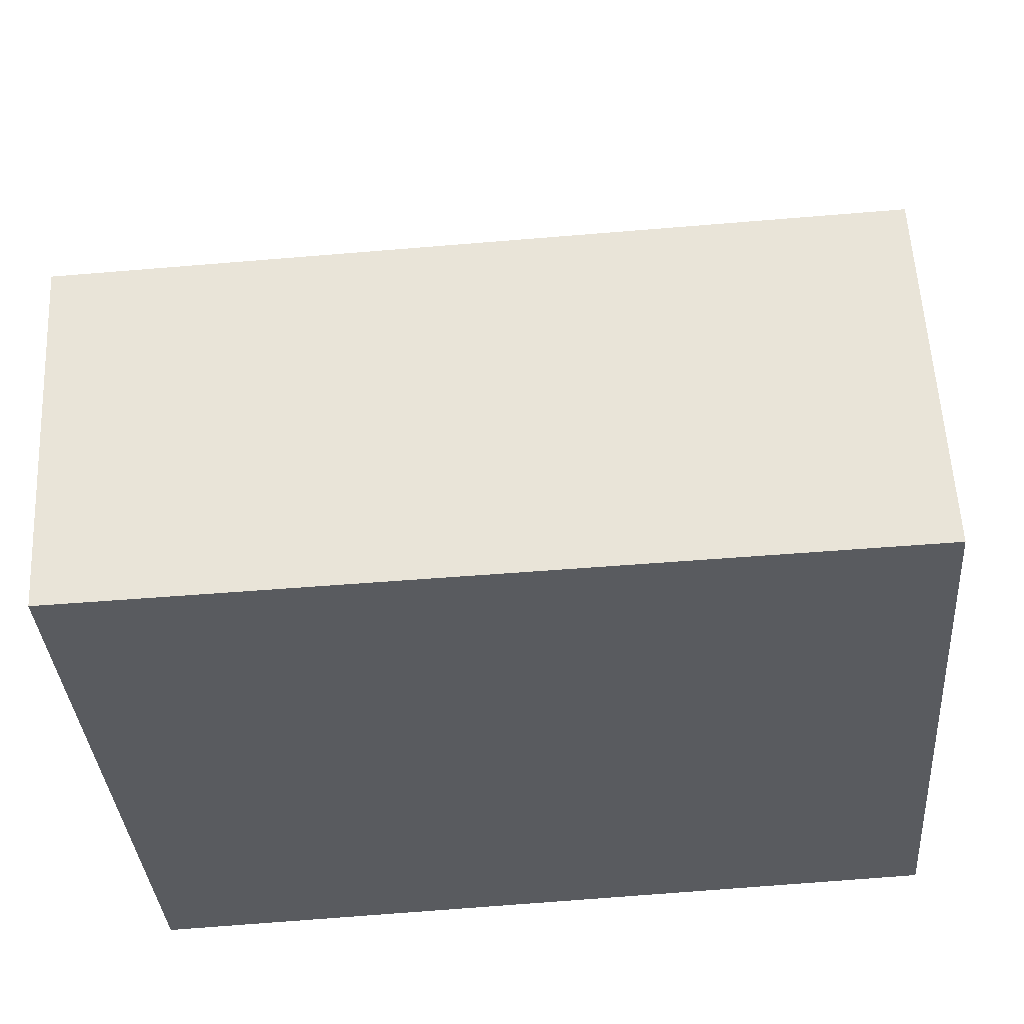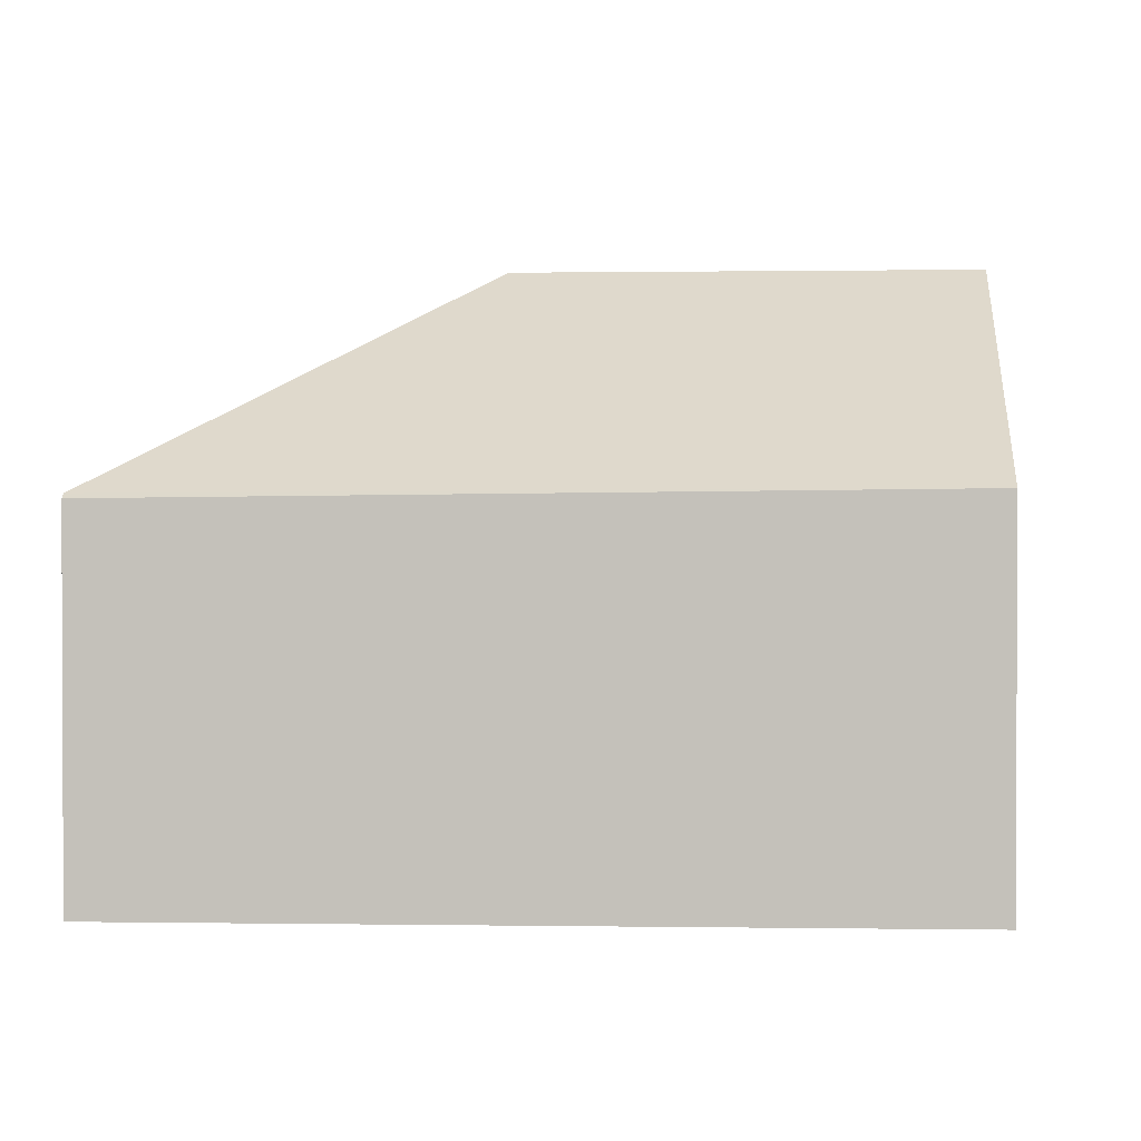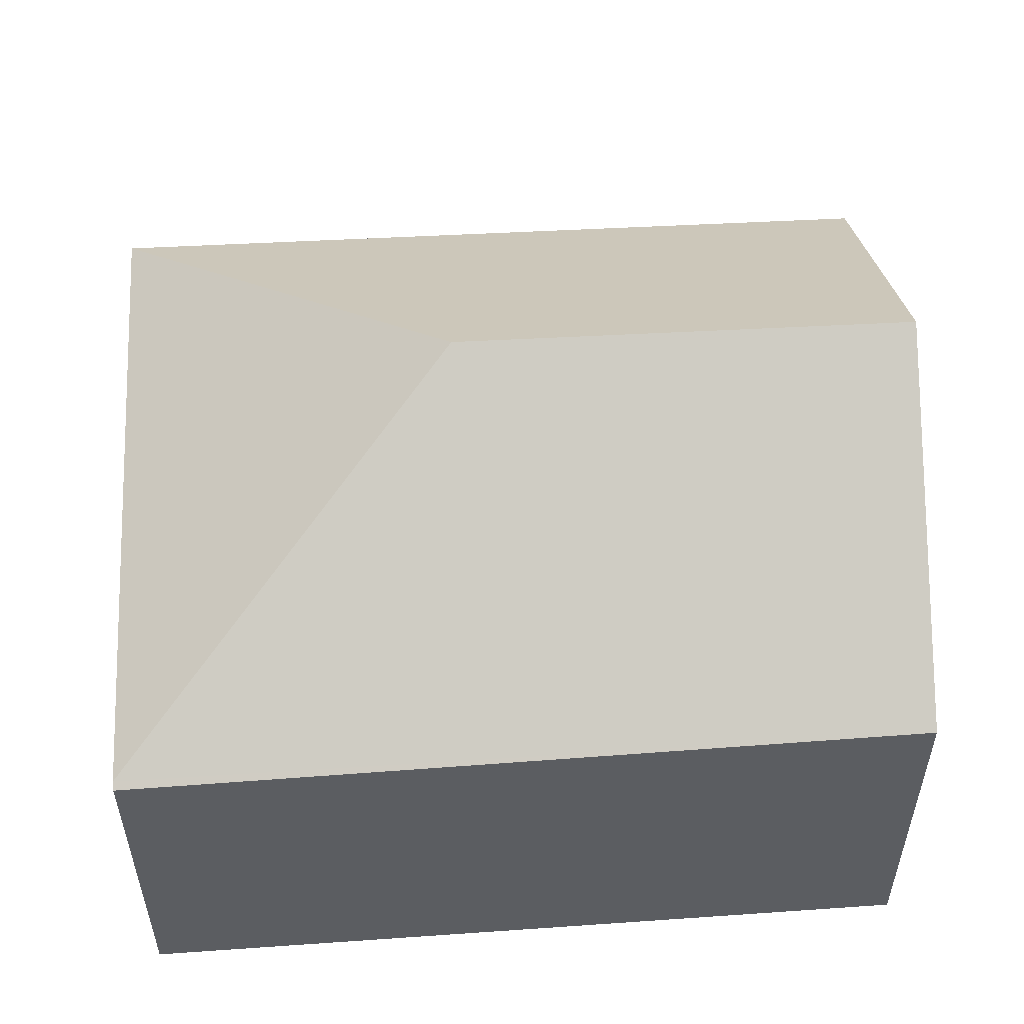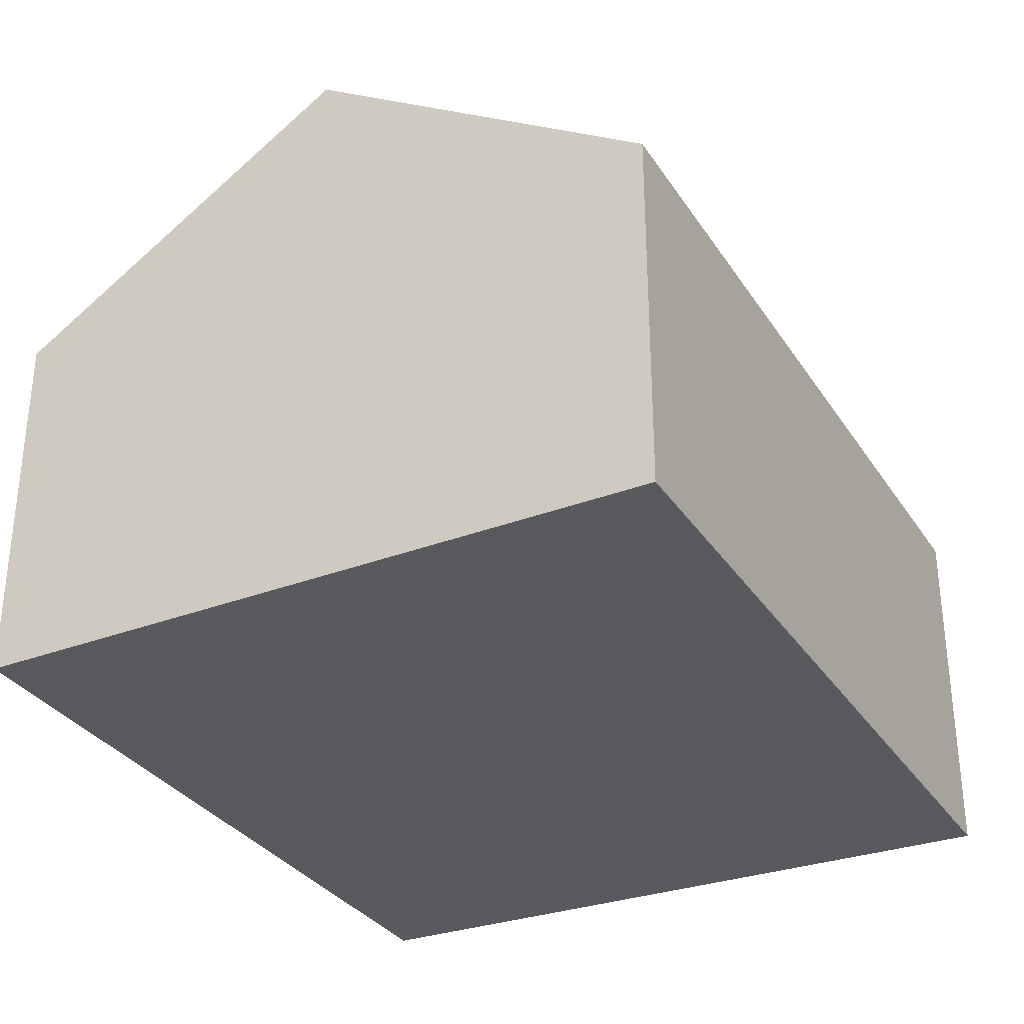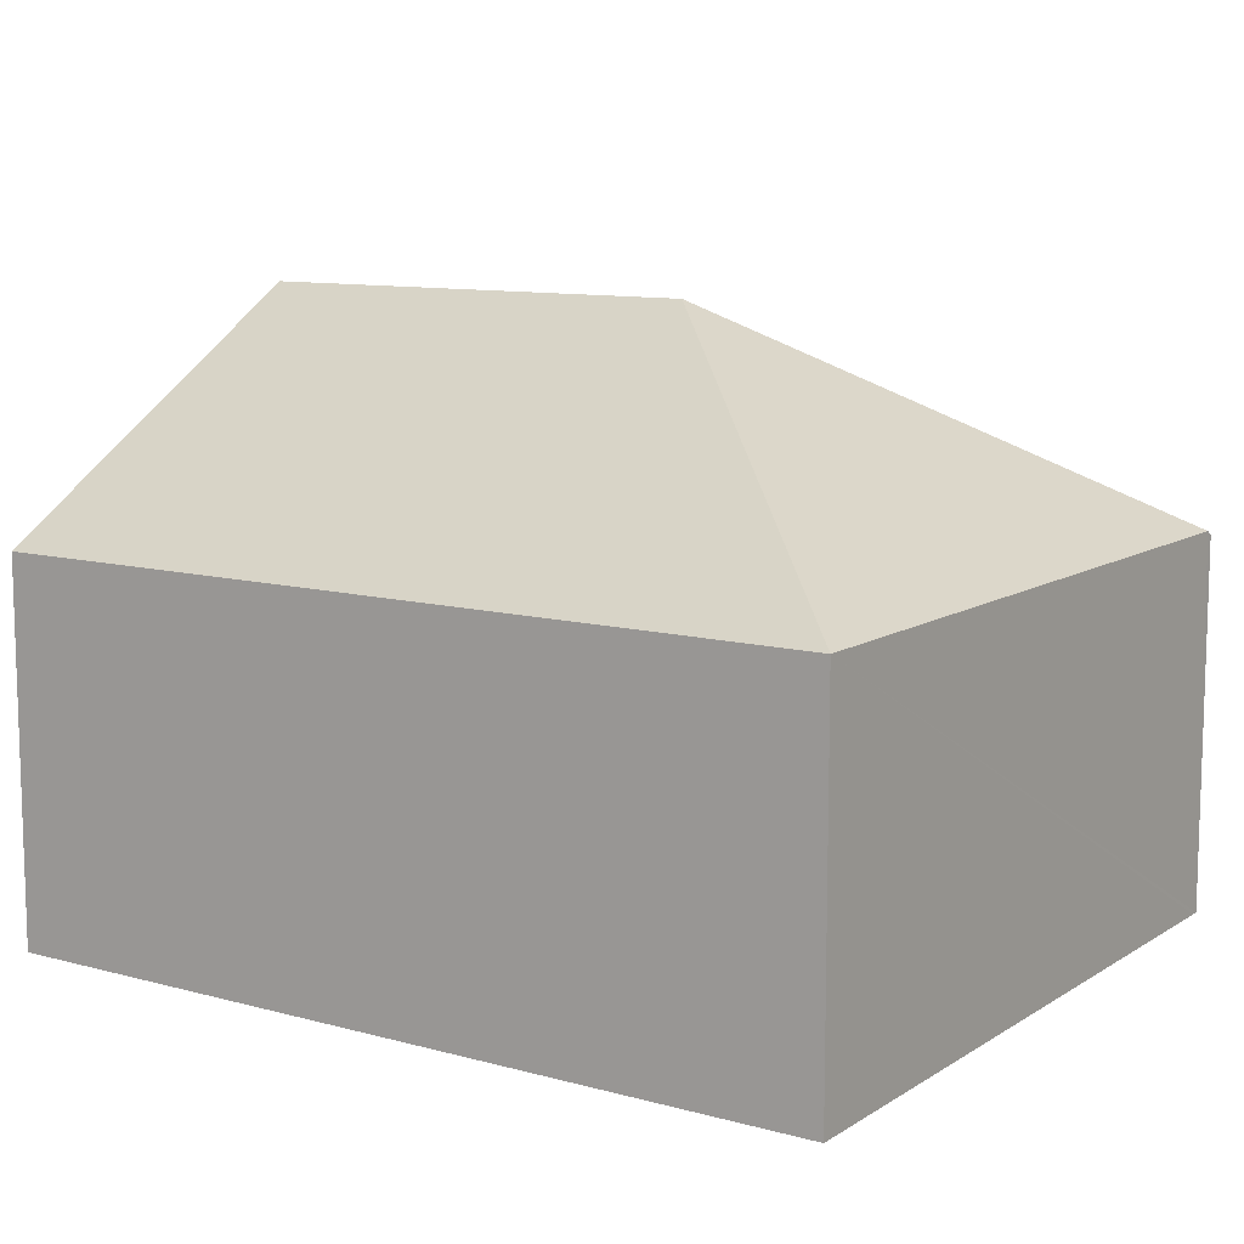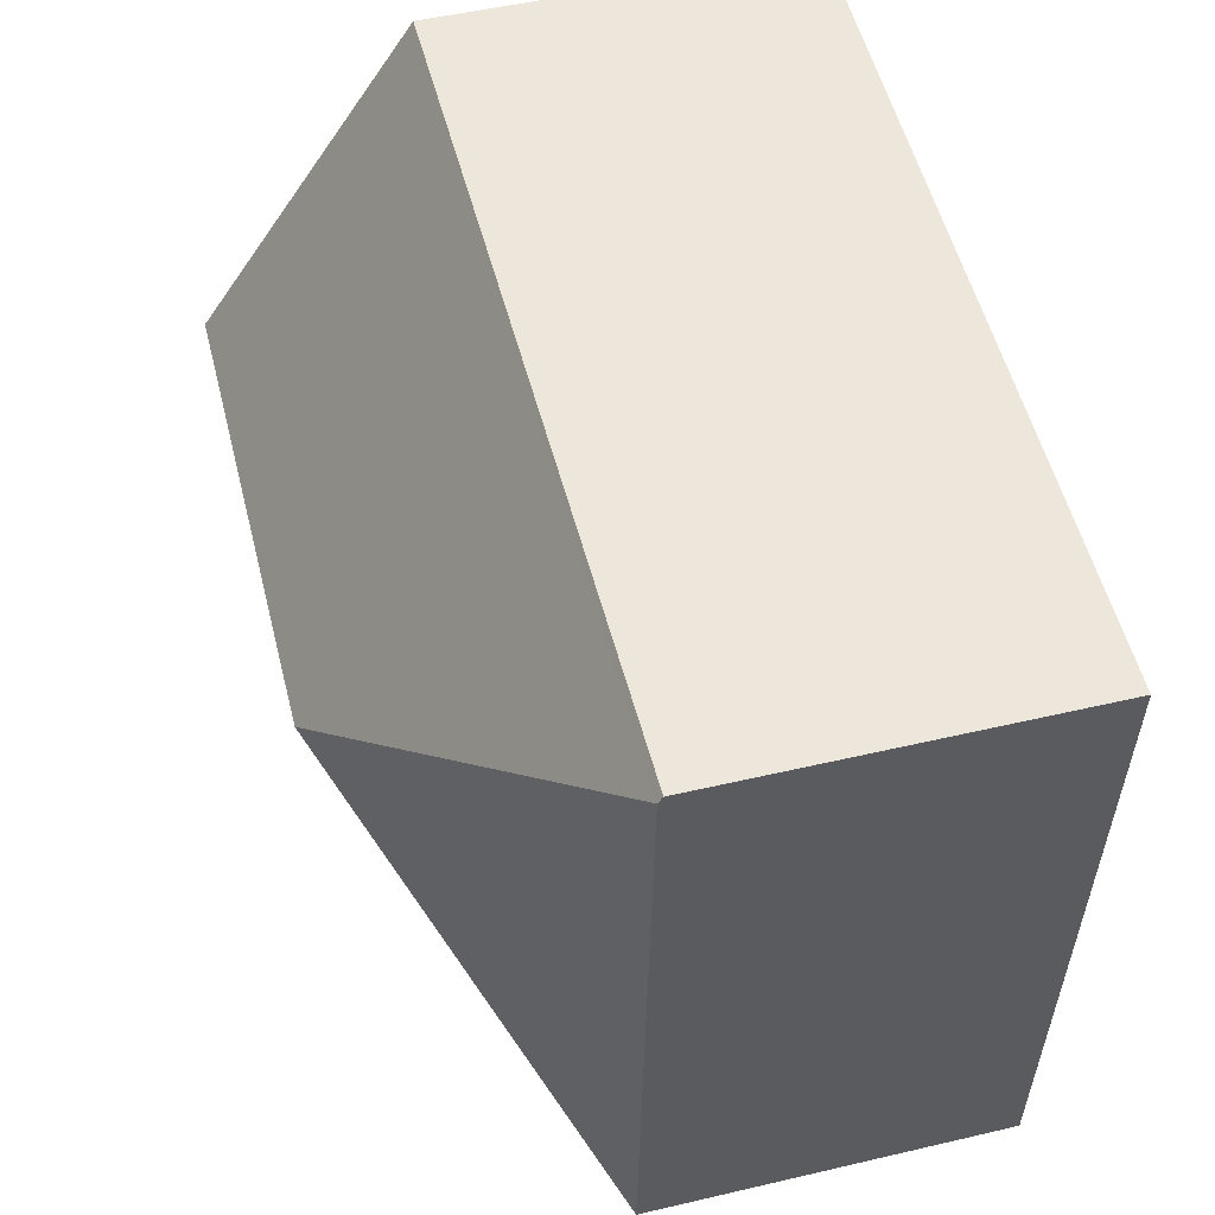
<metadata>
{"format":"obj","ext":"obj","renderer":"f3d","projection":"perspective","resolution":1024,"background":"white","views":[{"elev":57.2,"azim":-2.9,"up":"+Z"},{"elev":1.3,"azim":0.2,"up":"+Y"},{"elev":53.4,"azim":-7.1,"up":"+Y"},{"elev":-31.5,"azim":113.9,"up":"+Y"},{"elev":10.4,"azim":-149.3,"up":"+Y"},{"elev":51.6,"azim":-104.2,"up":"+Z"}]}
</metadata>
<code>
v  4.985 2.287 0.245
v  0.002 2.263 -0.046
v  0 2.235 1.369e-16
v  2.295 3.617 -2.086
v  5.162 3.617 -1.896
v  0.222 2.263 -4.416
v  5.342 2.263 -4.077
v  4.985 -1.5e-17 0.245
v  0 0 0
v  5.162 1.161e-16 -1.896
v  5.342 2.496e-16 -4.077
v  0.222 2.704e-16 -4.416
v  0.002 2.817e-18 -0.046
g defaultobject
f 1 2 3
f 2 1 4
f 4 1 5
f 4 6 2
f 6 5 7
f 5 6 4
f 3 8 1
f 8 3 9
f 8 5 1
f 5 8 7
f 7 8 10
f 7 10 11
f 11 6 7
f 6 11 12
f 2 9 3
f 9 2 6
f 9 6 13
f 13 6 12
f 10 12 11
f 12 10 8
f 12 8 9
f 12 9 13

</code>
